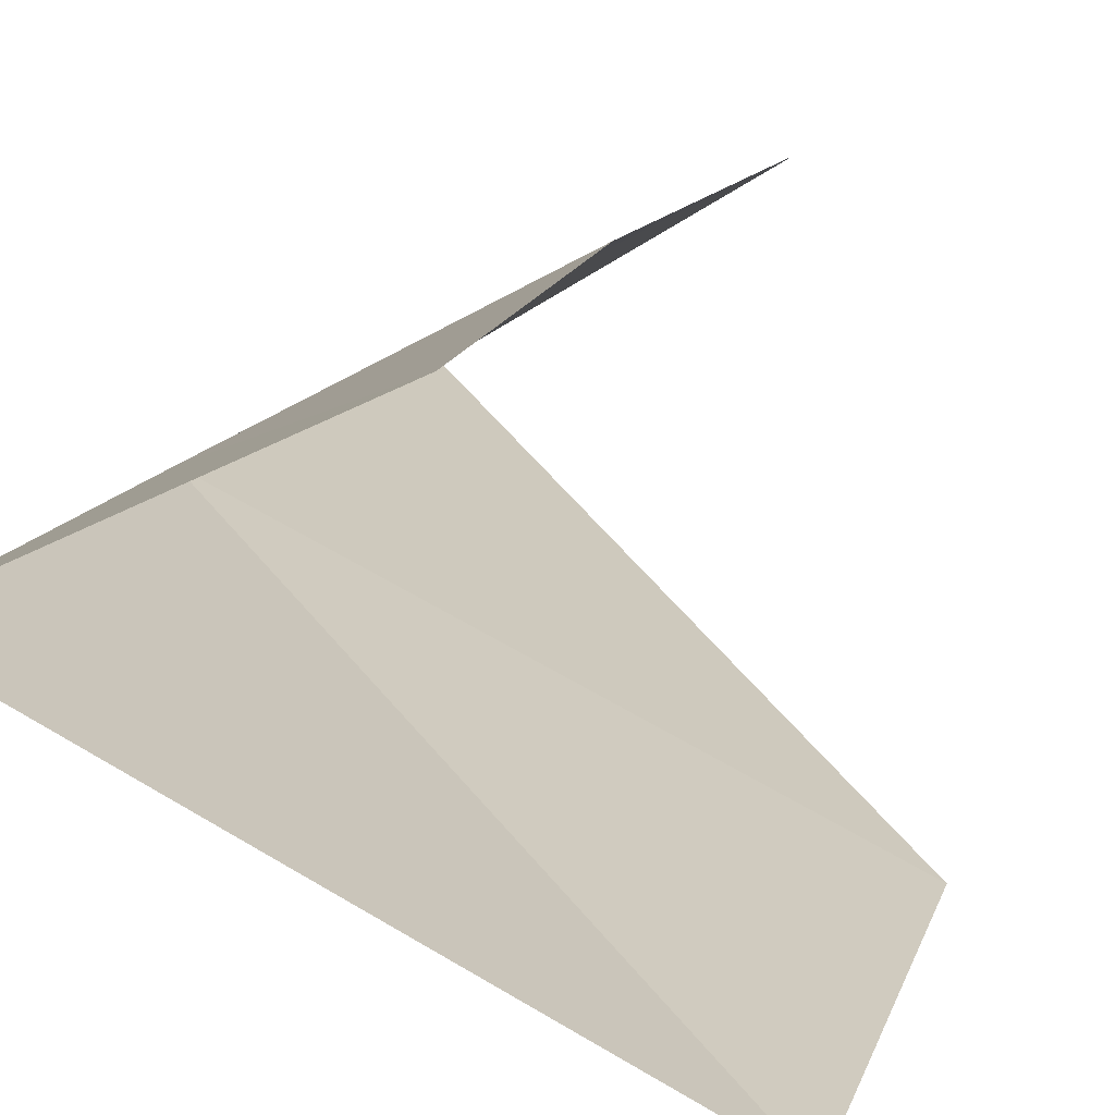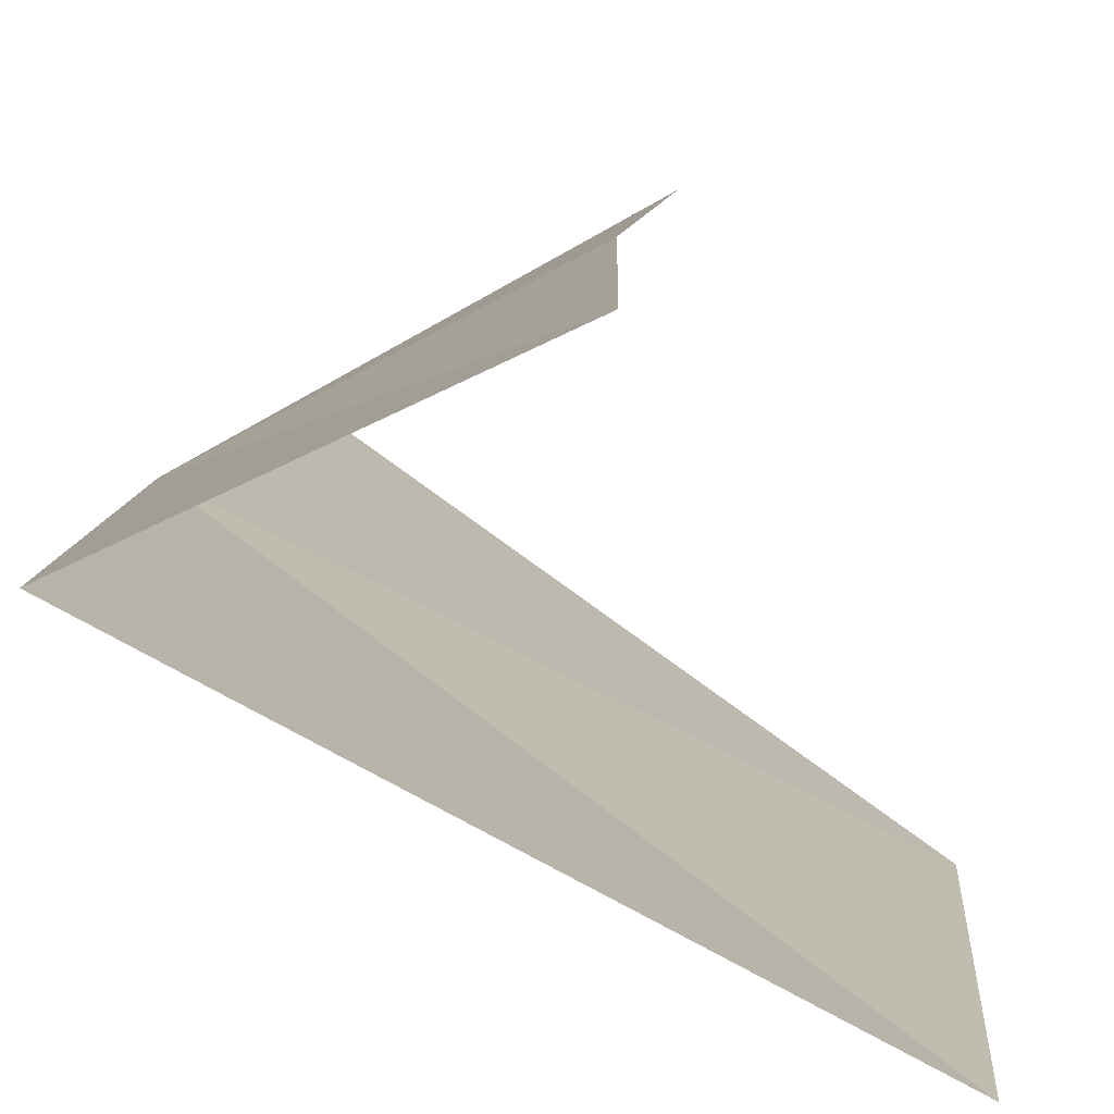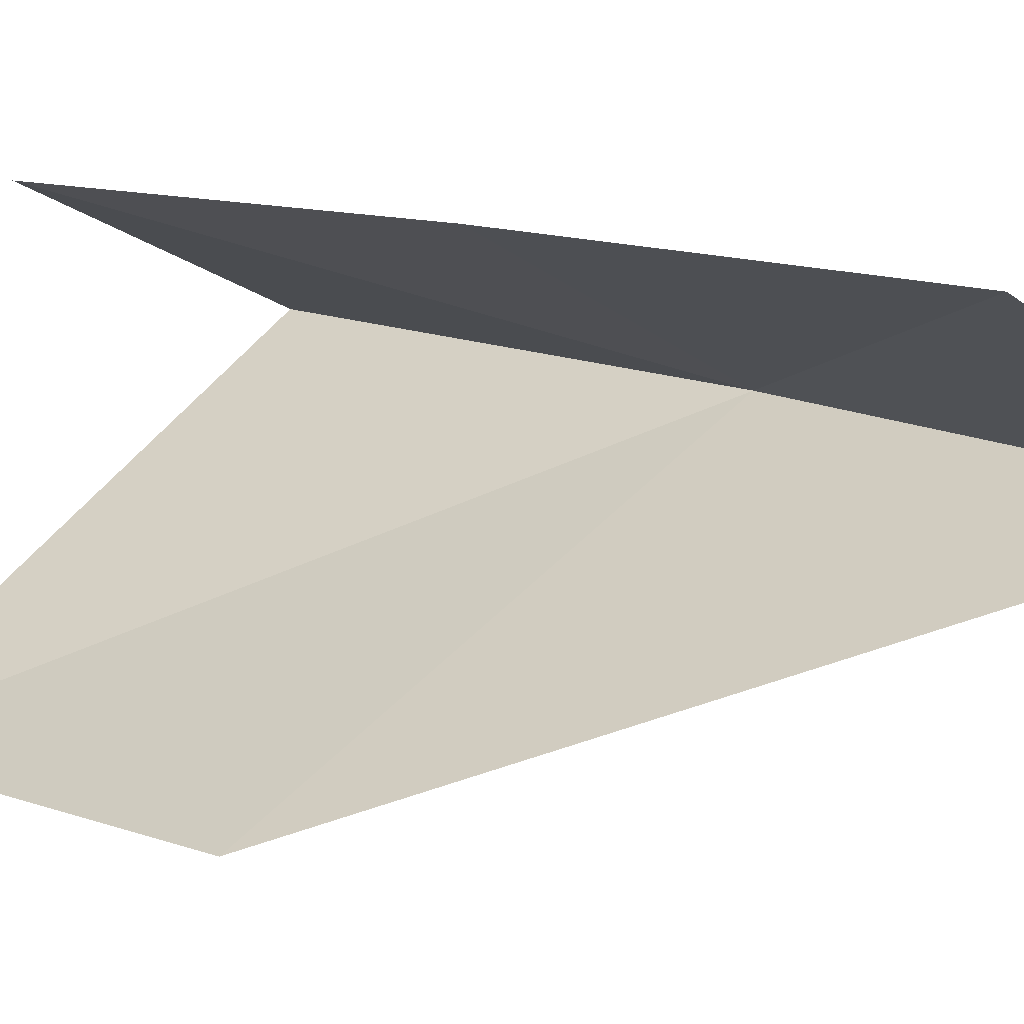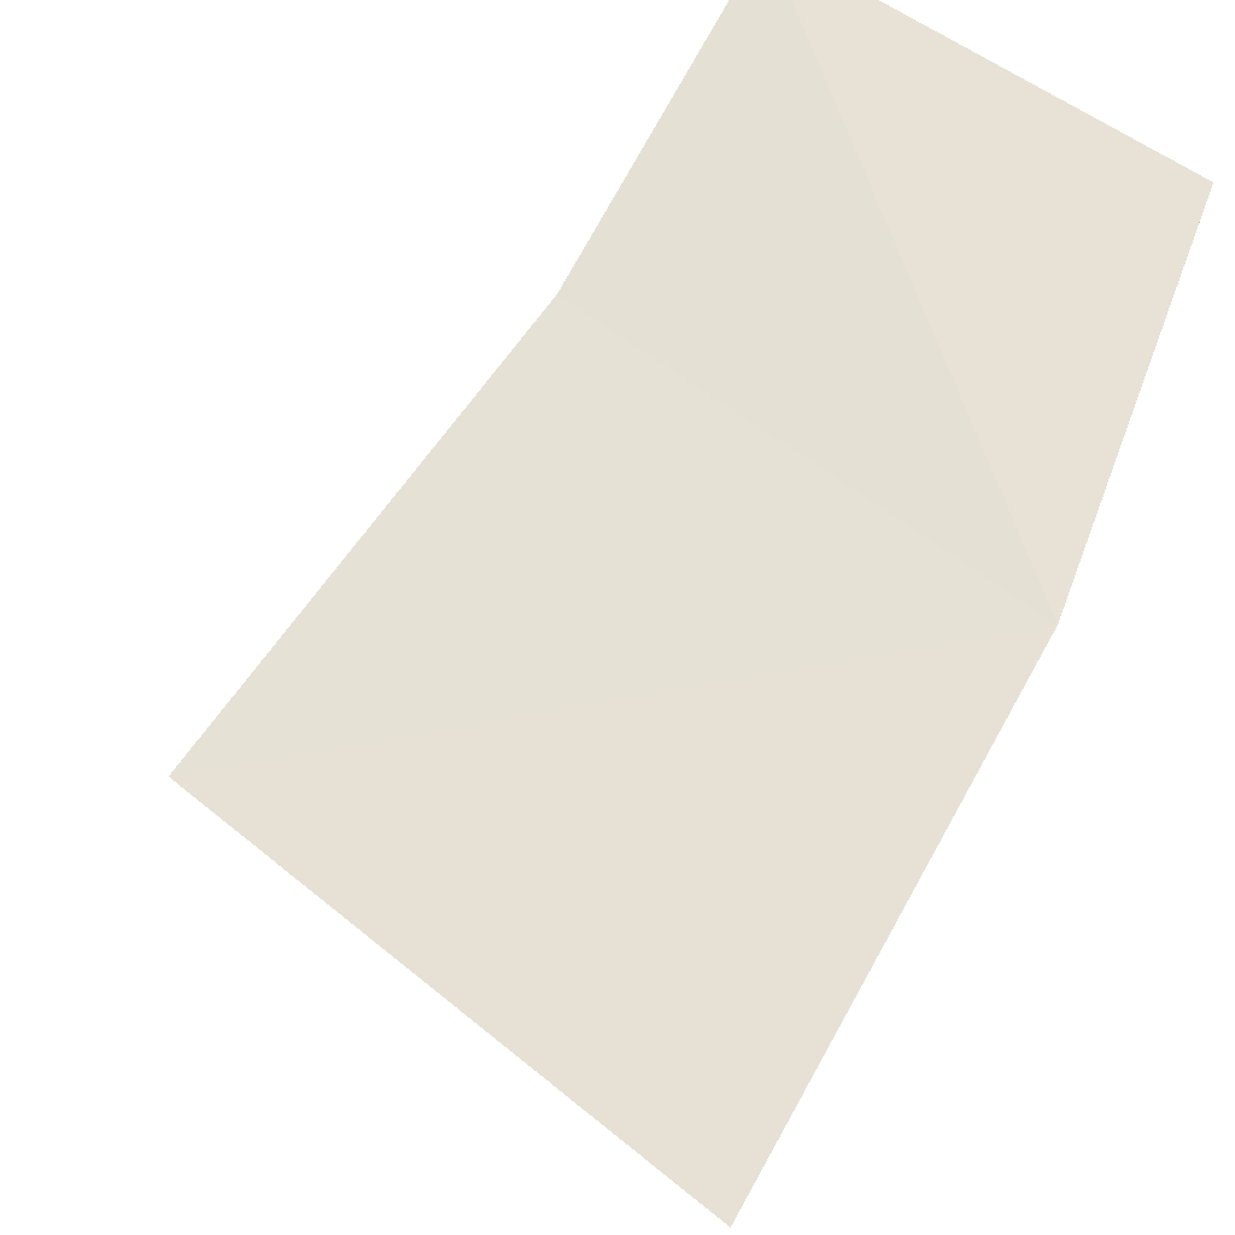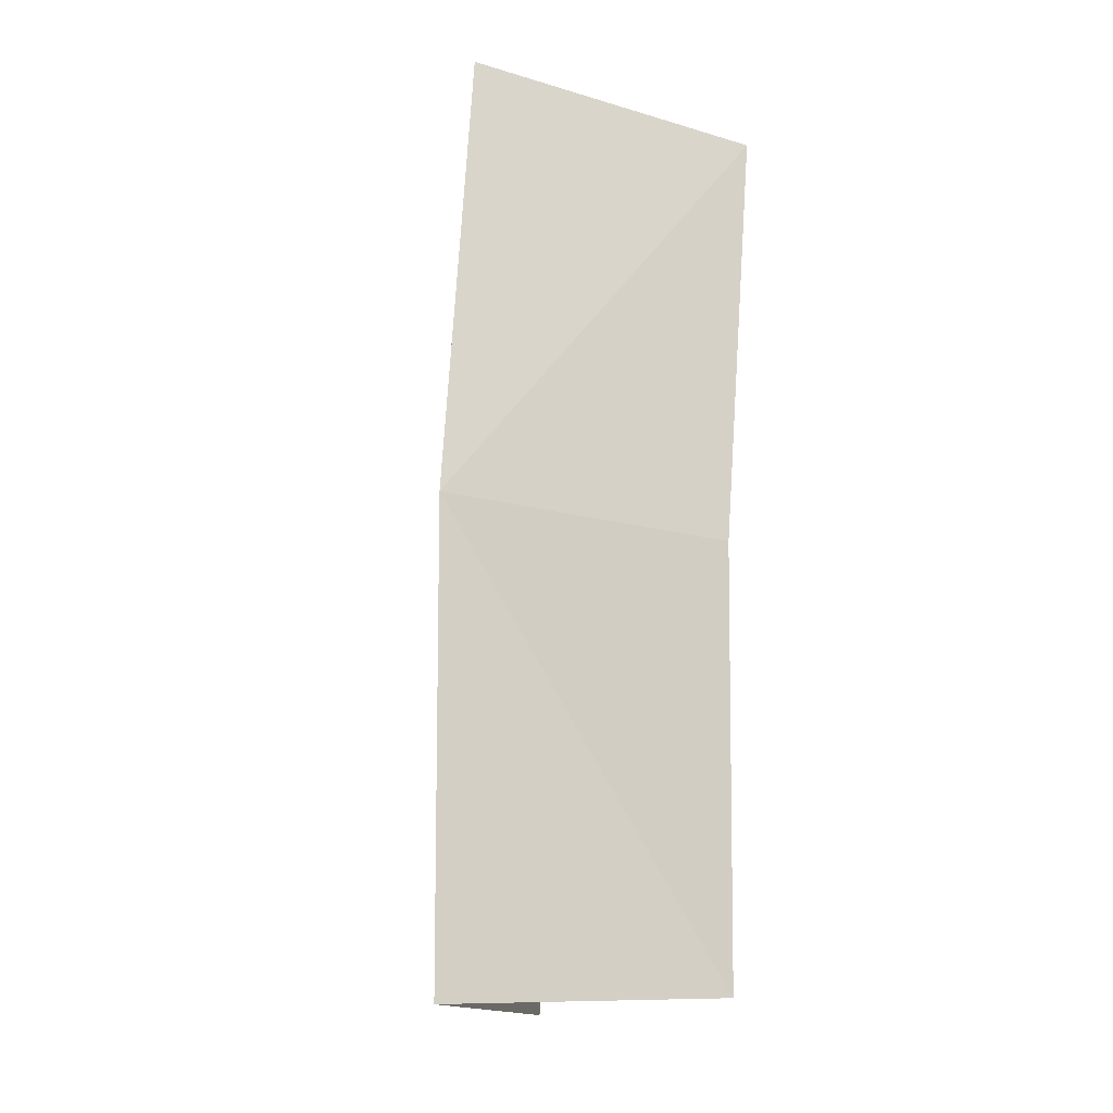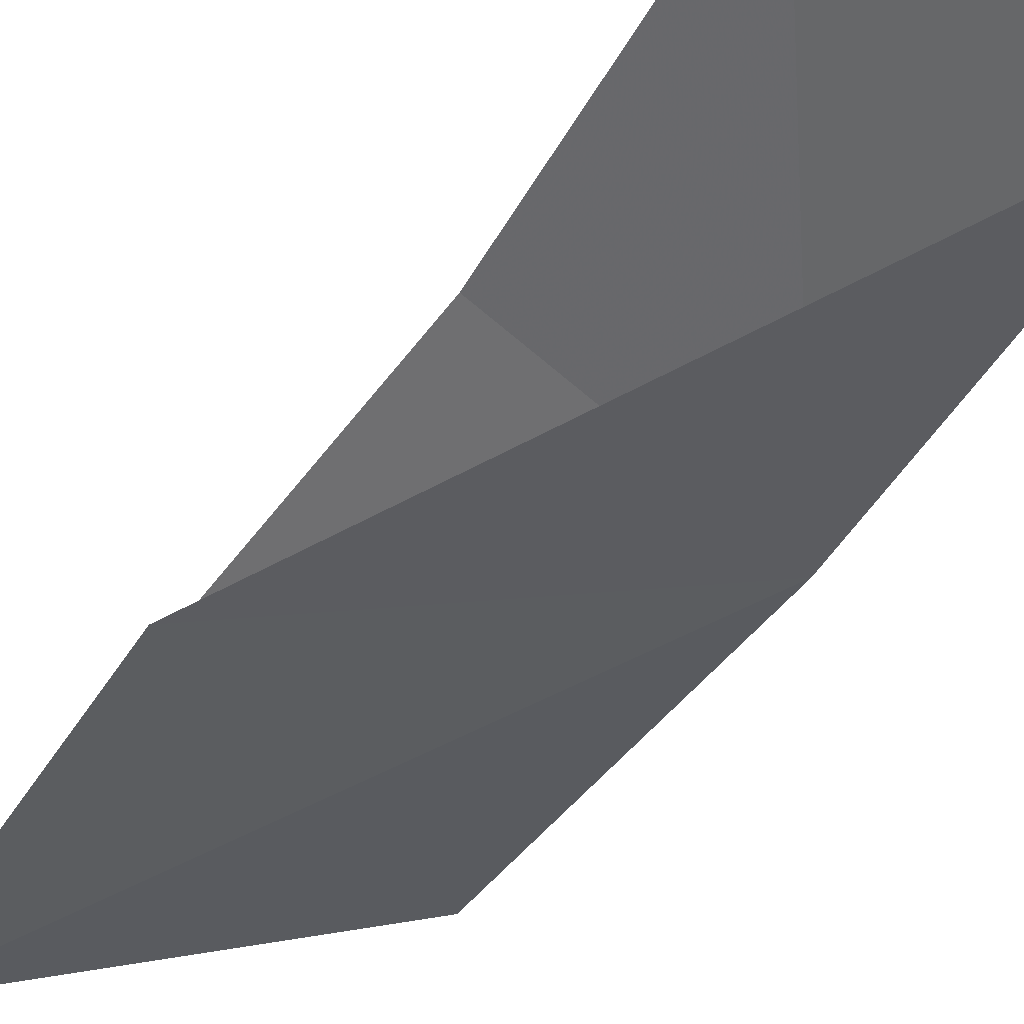
<metadata>
{"format":"obj","ext":"obj","renderer":"f3d","projection":"perspective","resolution":1024,"background":"white","views":[{"elev":11.0,"azim":12.8,"up":"+Z"},{"elev":7.5,"azim":2.2,"up":"+Z"},{"elev":13.3,"azim":134.4,"up":"+Z"},{"elev":36.0,"azim":-163.1,"up":"+Z"},{"elev":-16.3,"azim":-51.9,"up":"+Y"},{"elev":-41.1,"azim":149.1,"up":"+Z"}]}
</metadata>
<code>
v -15.91 0.6776 9.997
v -14.3 0.6109 9.232
v -15.76 2.27 9.997
v -14.33 -0.8303 9.153
v -15.89 -0.9216 9.997
v -14.95 -0.8664 10.44
v -14.98 0.6393 10.48
v -14.87 2.144 10.53
f 1 3 2
f 1 2 4
f 1 4 5
f 1 5 6
f 1 6 7
f 1 7 8
f 1 8 3

</code>
